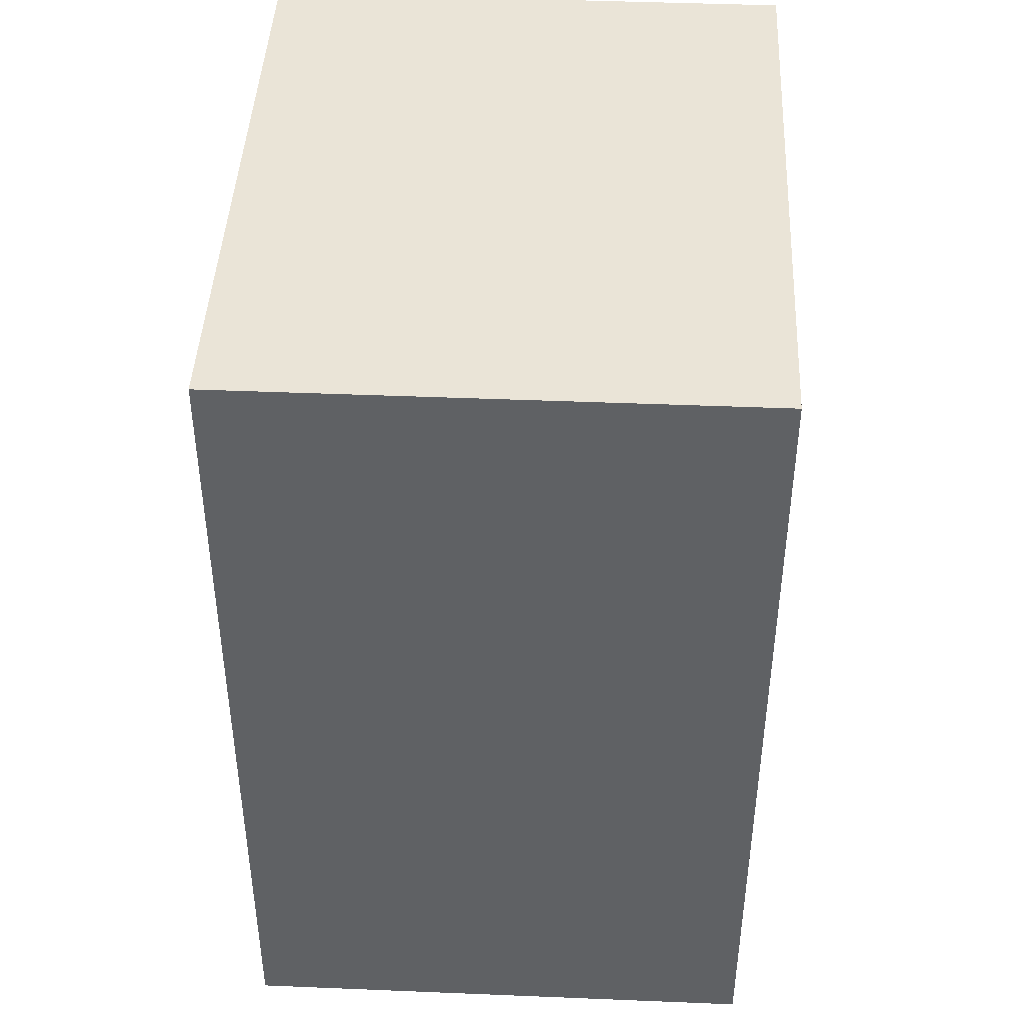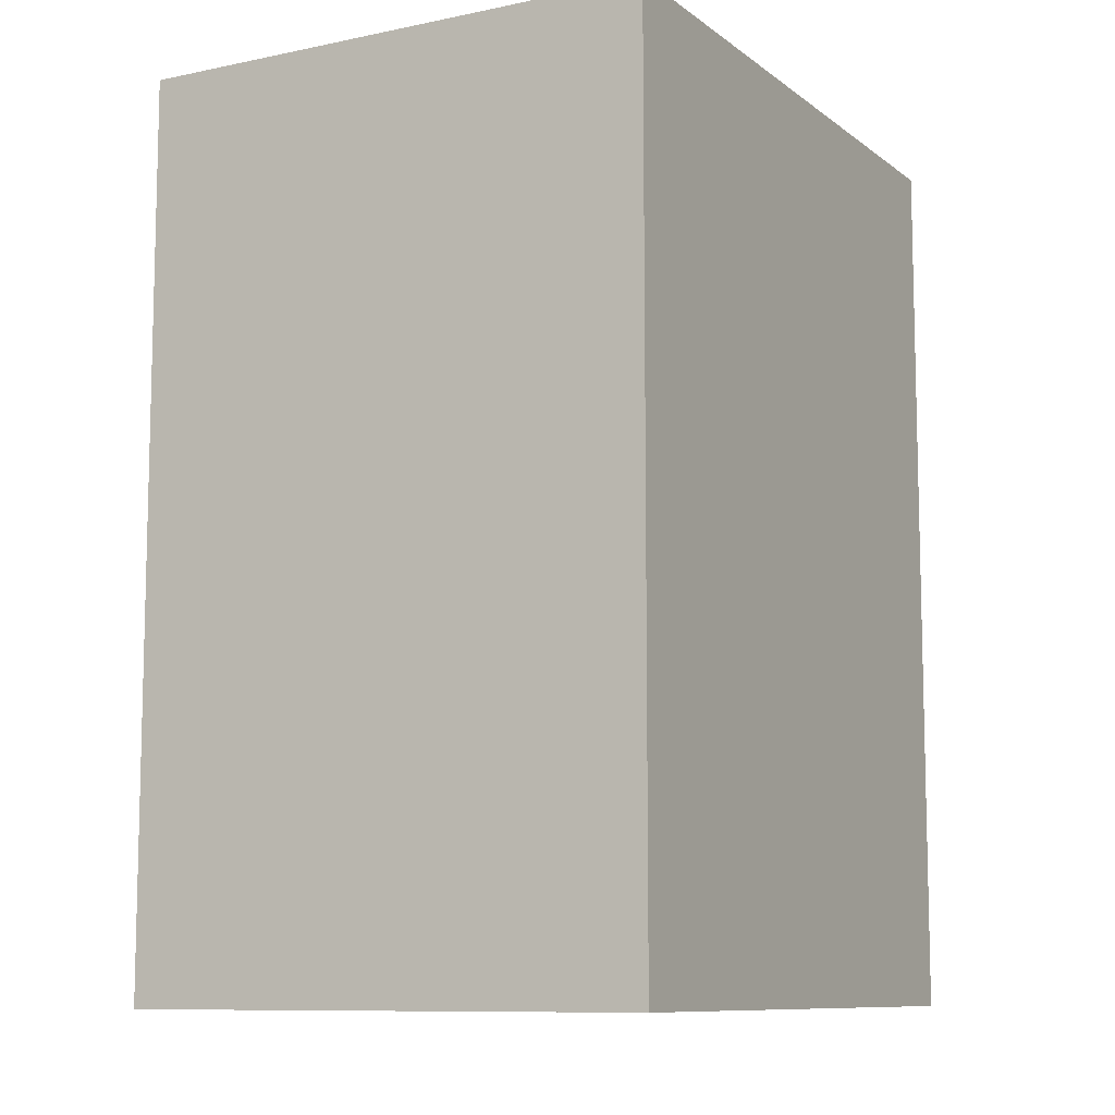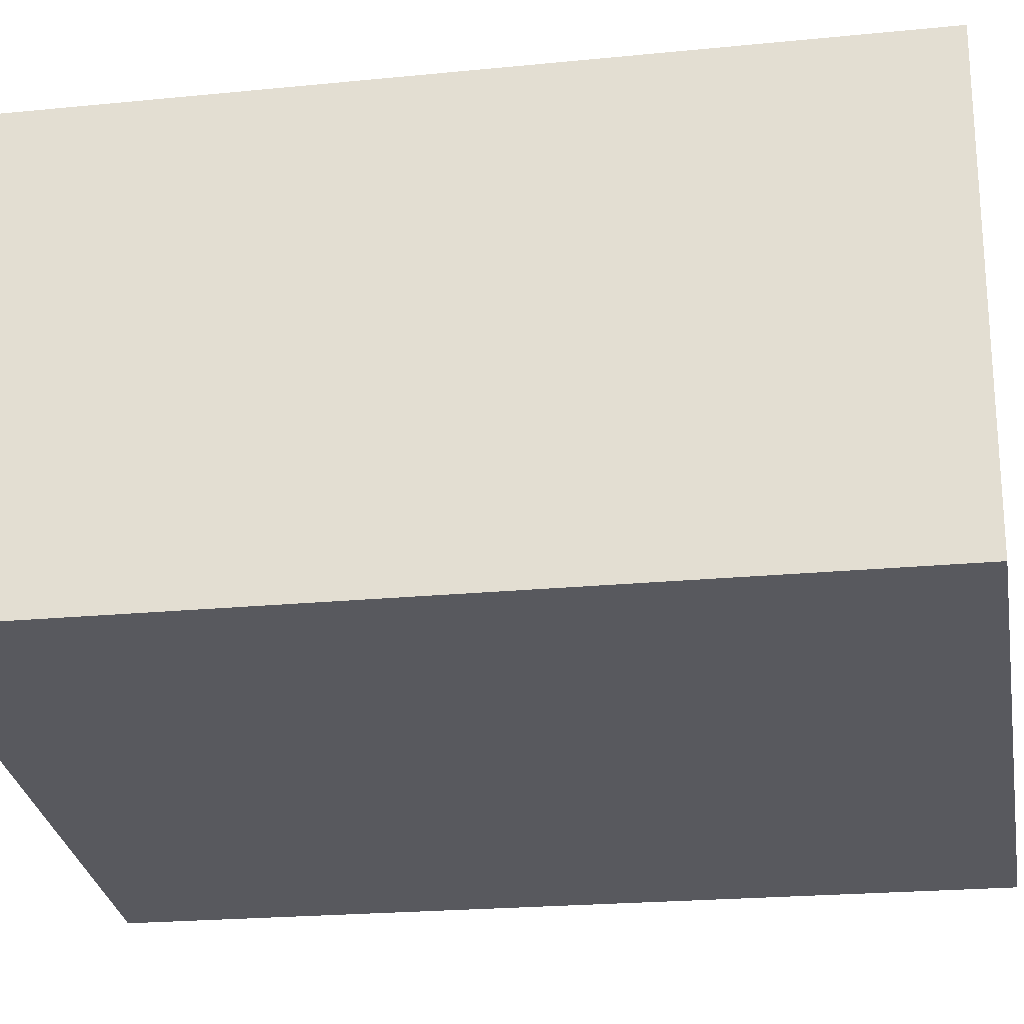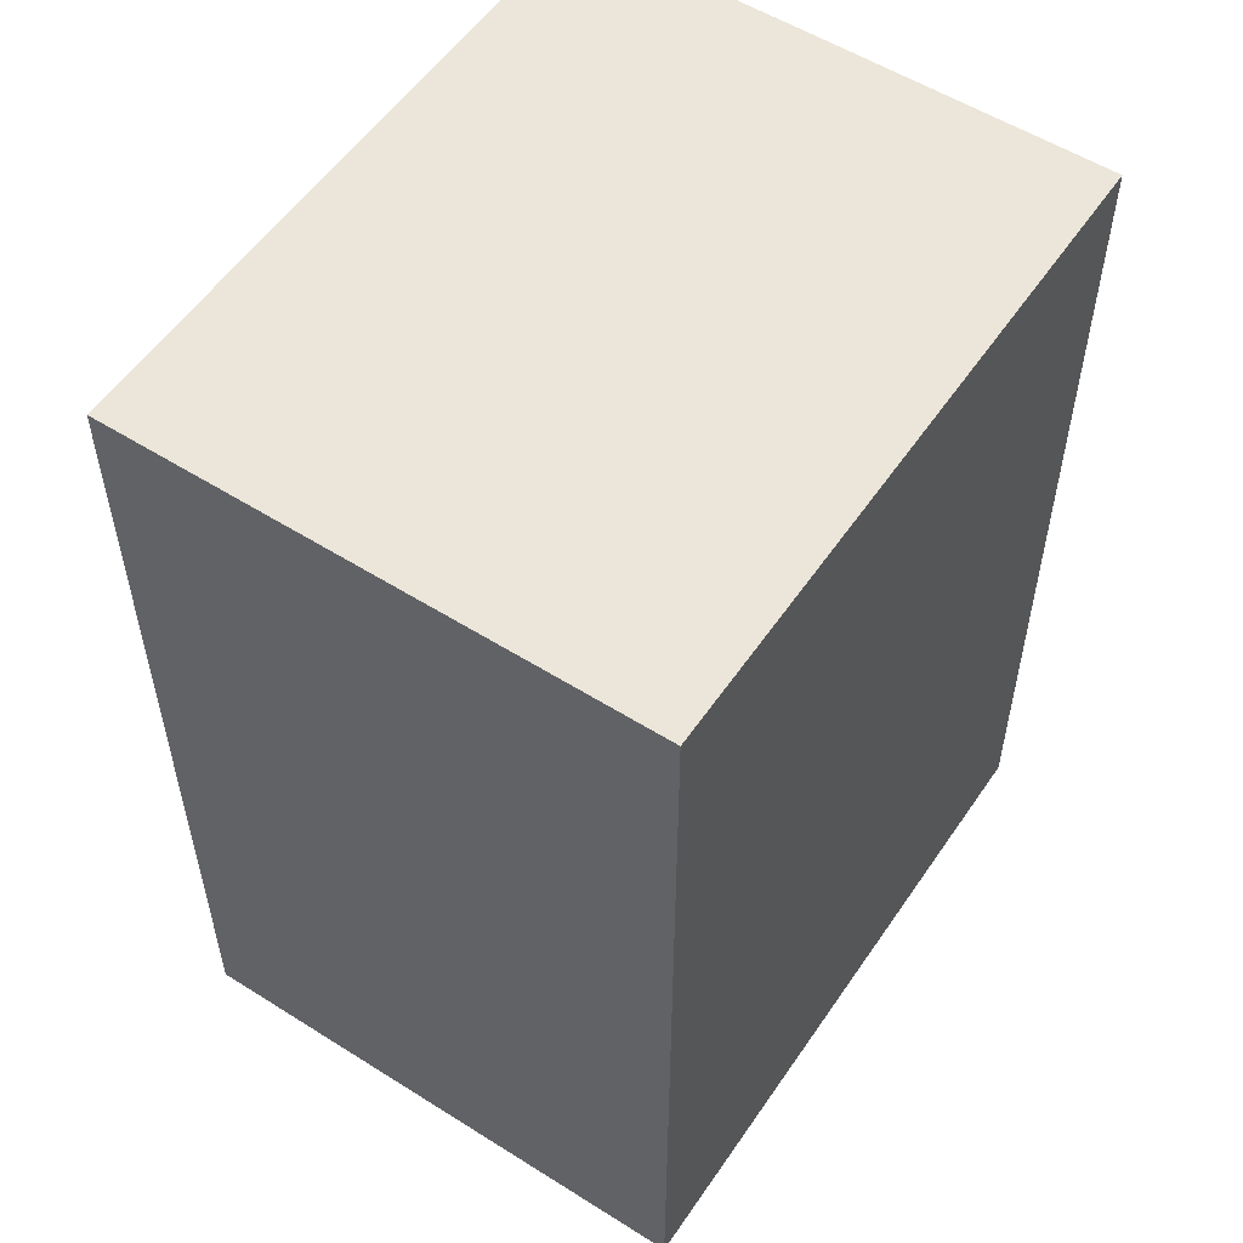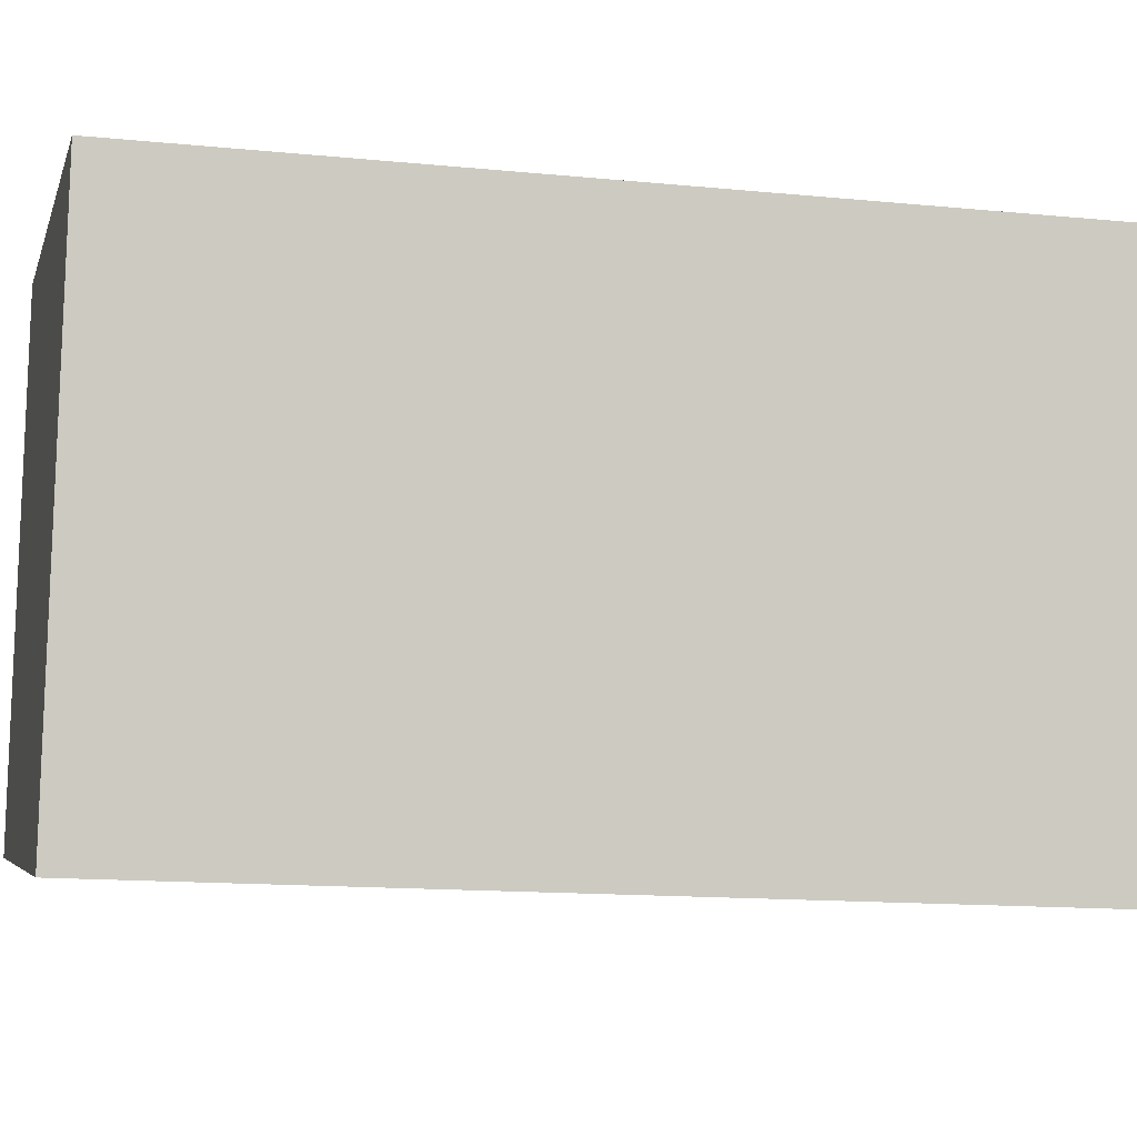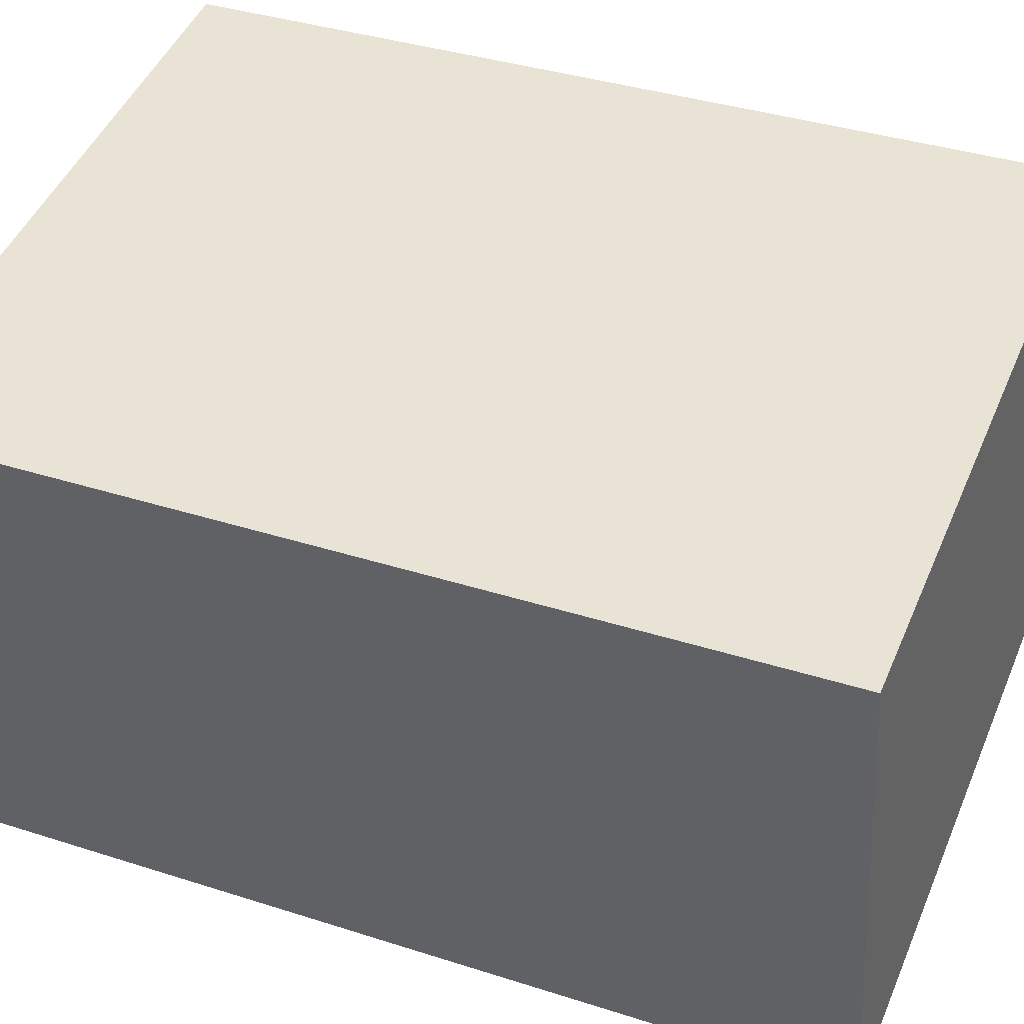
<metadata>
{"format":"obj","ext":"obj","renderer":"f3d","projection":"perspective","resolution":1024,"background":"white","views":[{"elev":43.9,"azim":-96.2,"up":"+Y"},{"elev":-9.6,"azim":110.0,"up":"+Y"},{"elev":-21.5,"azim":100.0,"up":"+Z"},{"elev":55.1,"azim":-65.3,"up":"+Y"},{"elev":-13.5,"azim":-102.8,"up":"+Z"},{"elev":36.9,"azim":-67.4,"up":"+Z"}]}
</metadata>
<code>
v  0 2.614 1.601e-16
v  2.114 2.614 -1.234
v  0.241 2.614 -1.53
v  1.873 2.614 0.296
v  0.241 9.369e-17 -1.53
v  0 0 0
v  1.873 -1.812e-17 0.296
v  2.114 7.556e-17 -1.234
g defaultobject
f 1 2 3
f 2 1 4
f 5 1 3
f 1 5 6
f 6 4 1
f 4 6 7
f 7 2 4
f 2 7 8
f 8 3 2
f 3 8 5
f 8 6 5
f 6 8 7

</code>
